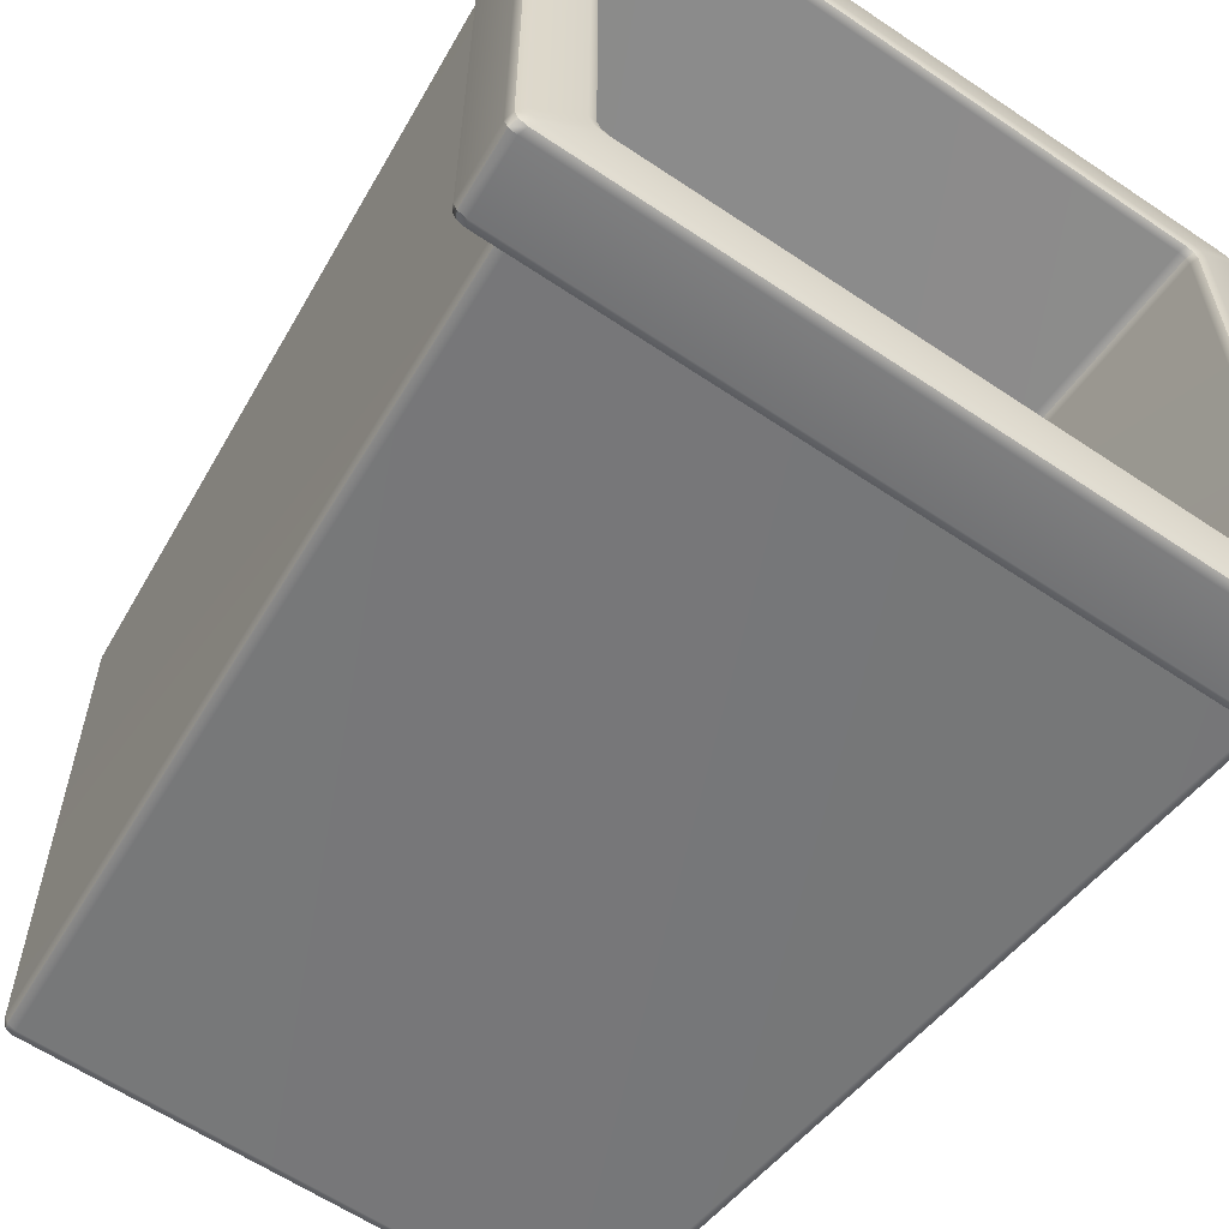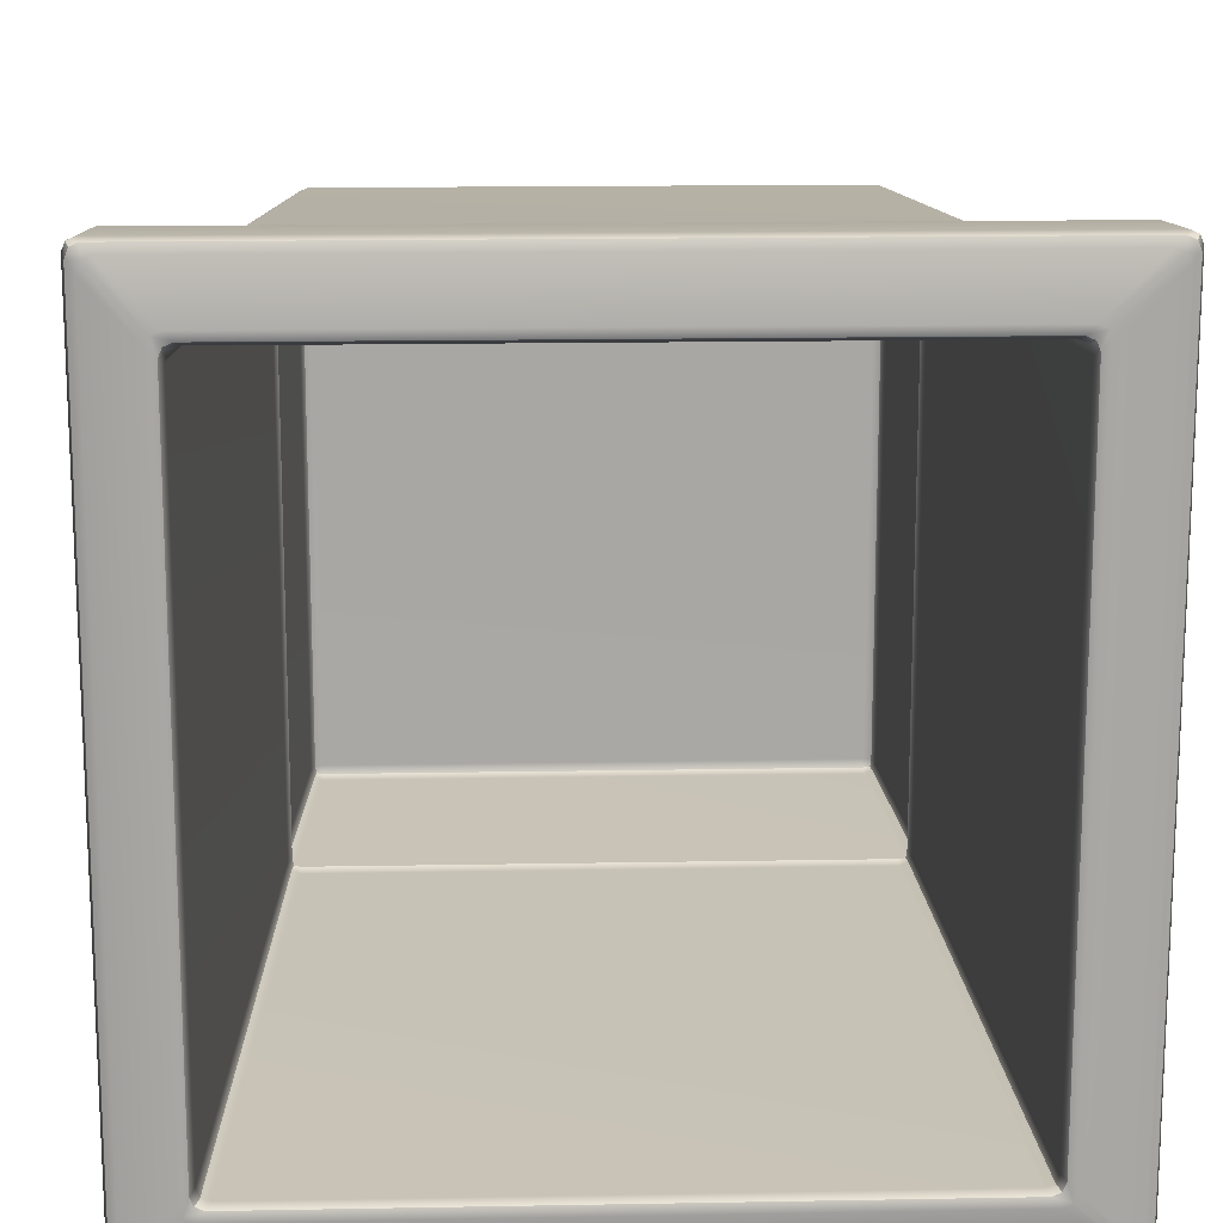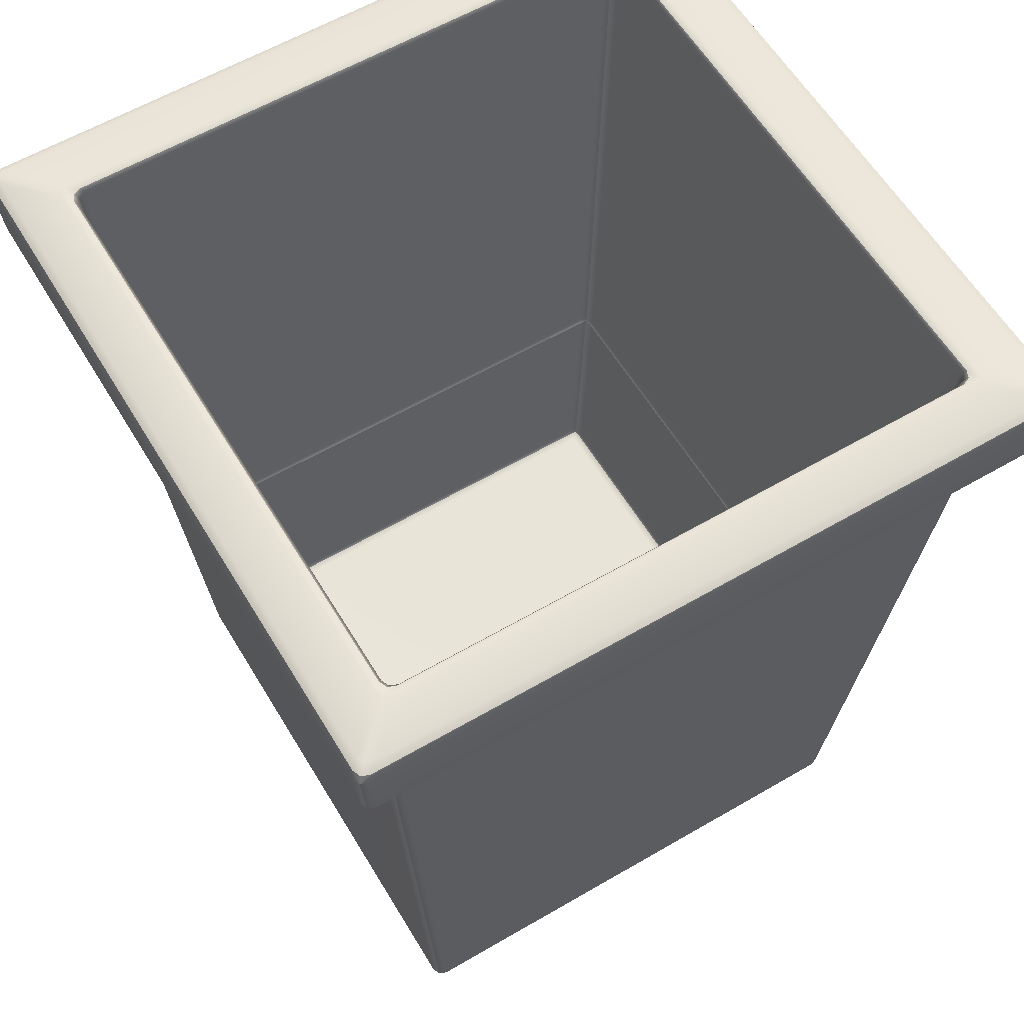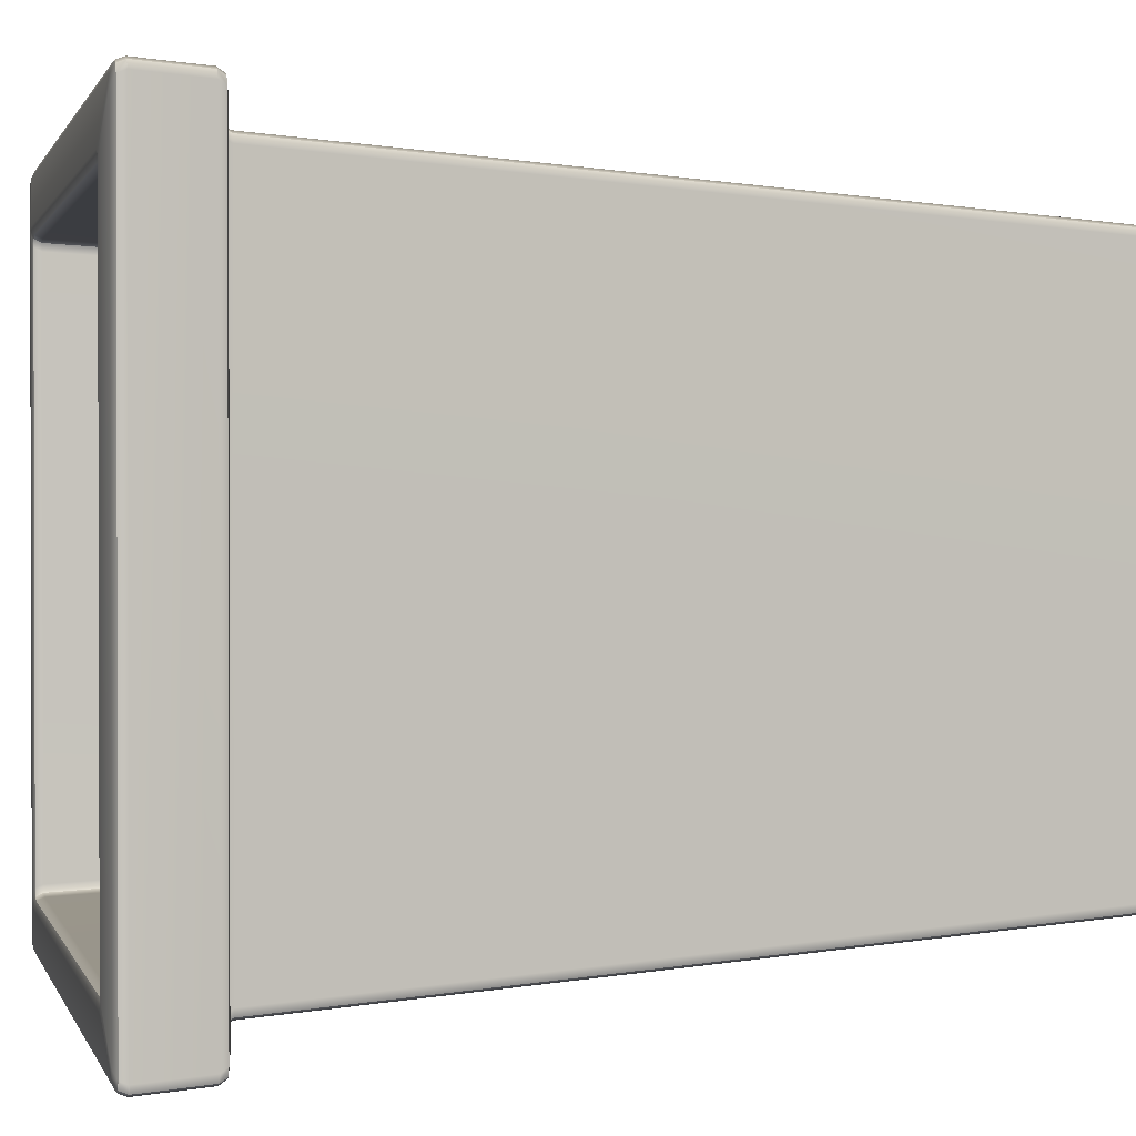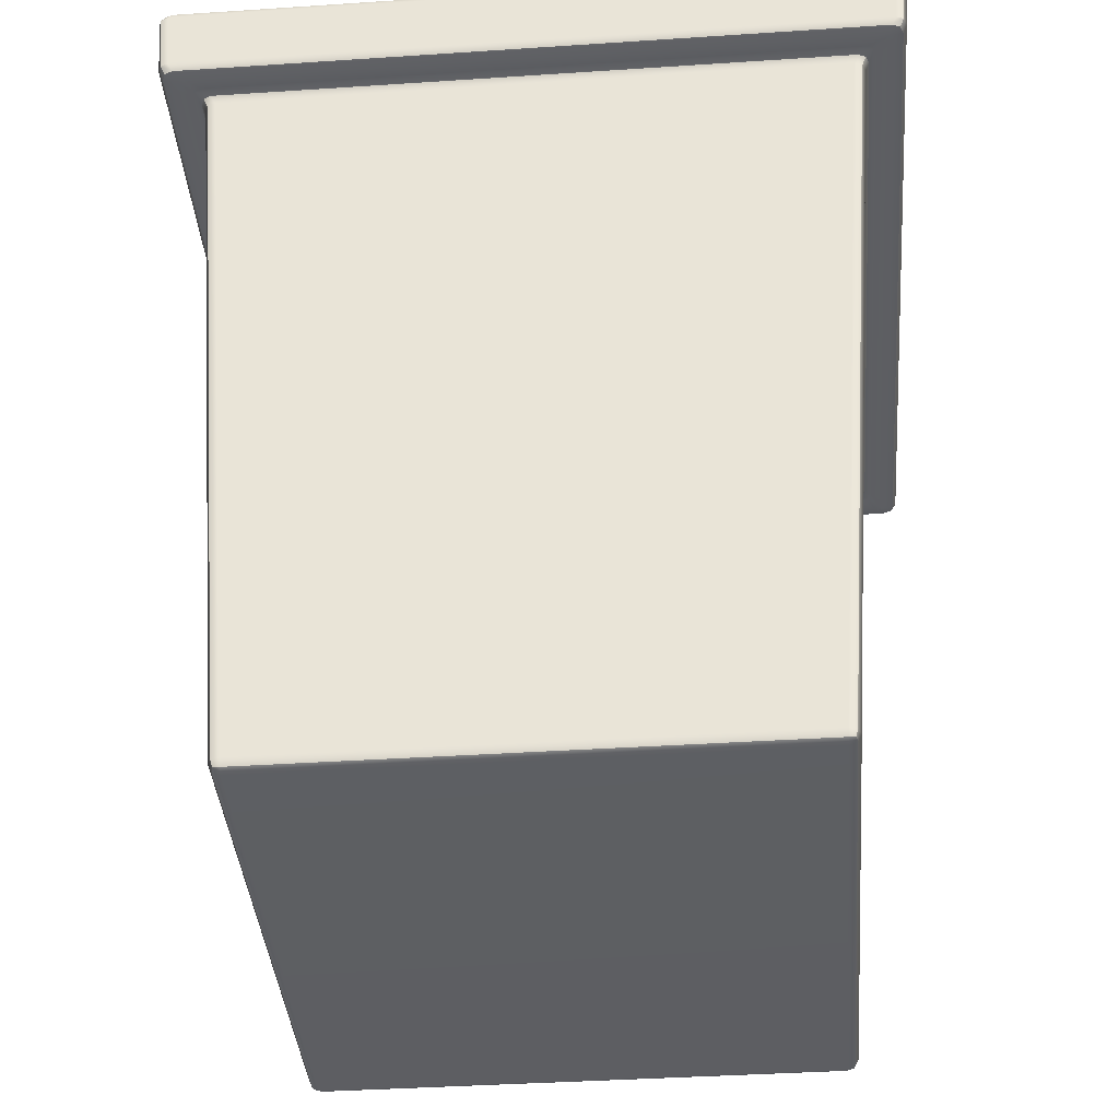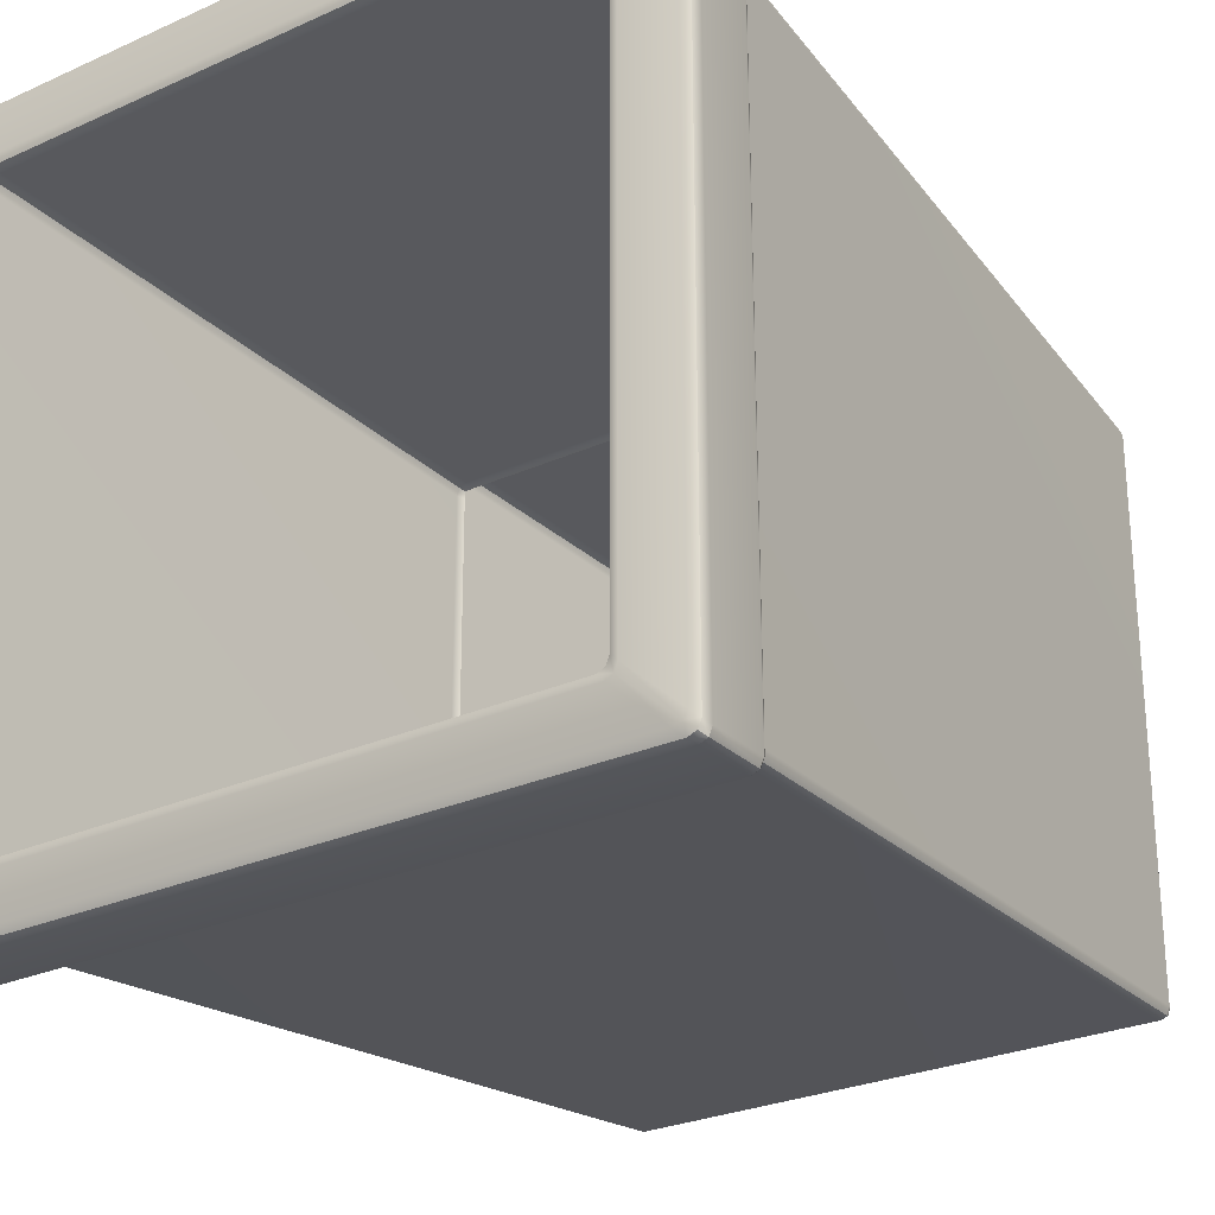
<metadata>
{"format":"obj","ext":"obj","renderer":"f3d","projection":"perspective","resolution":1024,"background":"white","views":[{"elev":-60.6,"azim":145.4,"up":"+Z"},{"elev":15.6,"azim":177.8,"up":"+Z"},{"elev":59.8,"azim":149.1,"up":"+Y"},{"elev":0.9,"azim":-104.4,"up":"+Z"},{"elev":-39.5,"azim":4.7,"up":"+Y"},{"elev":-26.9,"azim":-144.9,"up":"+Z"}]}
</metadata>
<code>
g default
v 0.7647 -0.02517 -9.482
v 0.7787 -0.03066 -9.482
v 0.7783 -0.0251 -9.468
v 0.7774 -0.01146 -9.462
v 0.7638 -0.01155 -9.467
v 0.7581 -0.01162 -9.481
v 0.6361 1.38 -9.361
v 0.6303 1.38 -9.375
v 0.6453 1.376 -9.39
v 0.6525 1.363 -9.397
v 0.6583 1.363 -9.382
v 0.6723 1.363 -9.377
v 0.6652 1.376 -9.37
v 0.6503 1.38 -9.355
v 1.721 -0.02517 -9.482
v 1.728 -0.01162 -9.481
v 1.722 -0.01128 -9.467
v 1.708 -0.01093 -9.462
v 1.707 -0.02494 -9.468
v 1.707 -0.03066 -9.482
v 1.85 1.38 -9.361
v 1.835 1.38 -9.355
v 1.82 1.376 -9.37
v 1.813 1.363 -9.377
v 1.827 1.363 -9.382
v 1.833 1.363 -9.396
v 1.84 1.376 -9.39
v 1.856 1.38 -9.375
v 0.7639 -0.01094 -10.47
v 0.7779 -0.01093 -10.48
v 0.7787 -0.02494 -10.47
v 0.7788 -0.03066 -10.46
v 0.7647 -0.02497 -10.46
v 0.7581 -0.01095 -10.46
v 1.722 -0.01094 -10.47
v 1.728 -0.01095 -10.46
v 1.721 -0.02497 -10.46
v 1.707 -0.03066 -10.46
v 1.707 -0.02494 -10.47
v 1.708 -0.01093 -10.48
v 1.814 1.538 -9.41
v 1.821 1.538 -9.423
v 1.806 1.534 -9.439
v 1.799 1.52 -9.445
v 1.793 1.52 -9.431
v 1.78 1.521 -9.426
v 1.786 1.534 -9.419
v 1.799 1.538 -9.404
v 1.815 1.538 -10.54
v 1.8 1.538 -10.55
v 1.786 1.534 -10.53
v 1.779 1.52 -10.53
v 1.793 1.52 -10.52
v 1.799 1.521 -10.51
v 1.806 1.534 -10.51
v 1.821 1.538 -10.53
v 0.6832 1.538 -9.41
v 0.6974 1.538 -9.404
v 0.7119 1.534 -9.419
v 0.7184 1.52 -9.426
v 0.7045 1.52 -9.431
v 0.6987 1.521 -9.445
v 0.6919 1.534 -9.439
v 0.6772 1.538 -9.424
v 0.6828 1.538 -10.54
v 0.6771 1.538 -10.53
v 0.692 1.534 -10.51
v 0.6987 1.52 -10.51
v 0.7044 1.52 -10.52
v 0.7183 1.52 -10.53
v 0.7115 1.534 -10.53
v 0.6963 1.538 -10.55
v 1.733 0.4701 -10.45
v 1.739 0.4837 -10.45
v 1.734 0.484 -10.46
v 1.72 0.4843 -10.47
v 1.719 0.4702 -10.46
v 0.7649 0.4701 -10.45
v 0.7786 0.4701 -10.46
v 0.7779 0.4837 -10.47
v 0.7642 0.4837 -10.46
v 0.7586 0.4837 -10.45
v 0.7786 0.4701 -9.492
v 0.7649 0.4701 -9.505
v 0.7586 0.4837 -9.505
v 0.7642 0.4837 -9.491
v 0.7779 0.4837 -9.485
v 1.733 0.4701 -9.505
v 1.719 0.4701 -9.492
v 1.72 0.4837 -9.485
v 1.734 0.4837 -9.491
v 1.739 0.4837 -9.505
v 1.85 1.38 -10.58
v 1.856 1.38 -10.56
v 1.84 1.376 -10.55
v 1.833 1.363 -10.54
v 1.828 1.363 -10.56
v 1.814 1.363 -10.56
v 1.821 1.376 -10.57
v 1.835 1.38 -10.58
v 0.6361 1.38 -10.58
v 0.6503 1.38 -10.58
v 0.6654 1.376 -10.57
v 0.6725 1.363 -10.56
v 0.6583 1.363 -10.56
v 0.6524 1.363 -10.54
v 0.6453 1.376 -10.55
v 0.6303 1.38 -10.56
v 0.5858 1.38 -9.33
v 0.6009 1.376 -9.346
v 0.6071 1.376 -9.332
v 0.622 1.376 -9.326
v 0.6062 1.38 -9.31
v 0.5985 1.393 -9.303
v 0.5845 1.393 -9.309
v 0.5787 1.393 -9.323
v 0.5745 1.525 -9.321
v 0.5697 1.511 -9.316
v 0.5752 1.511 -9.302
v 0.5886 1.511 -9.296
v 0.5939 1.525 -9.301
v 0.6084 1.532 -9.315
v 0.5942 1.532 -9.321
v 0.5883 1.532 -9.335
v 1.9 1.38 -9.33
v 1.907 1.393 -9.323
v 1.901 1.393 -9.309
v 1.888 1.392 -9.303
v 1.88 1.38 -9.31
v 1.865 1.376 -9.325
v 1.879 1.376 -9.331
v 1.885 1.376 -9.346
v 1.911 1.525 -9.322
v 1.898 1.532 -9.338
v 1.892 1.532 -9.322
v 1.88 1.532 -9.315
v 1.892 1.525 -9.301
v 1.897 1.511 -9.296
v 1.91 1.511 -9.302
v 1.916 1.511 -9.316
v 1.9 1.38 -10.61
v 1.885 1.376 -10.59
v 1.879 1.376 -10.61
v 1.864 1.376 -10.61
v 1.88 1.38 -10.63
v 1.887 1.393 -10.64
v 1.901 1.393 -10.63
v 1.907 1.393 -10.62
v 0.5858 1.38 -10.61
v 0.5787 1.393 -10.62
v 0.5844 1.393 -10.63
v 0.5981 1.392 -10.64
v 0.6056 1.38 -10.63
v 0.6212 1.376 -10.61
v 0.6069 1.376 -10.61
v 0.6009 1.376 -10.59
v 0.5746 1.525 -10.62
v 0.5883 1.532 -10.61
v 0.5953 1.532 -10.62
v 0.6121 1.532 -10.62
v 0.5954 1.525 -10.64
v 0.589 1.511 -10.64
v 0.5753 1.511 -10.64
v 0.5697 1.511 -10.62
v 1.911 1.525 -10.62
v 1.916 1.511 -10.62
v 1.911 1.511 -10.64
v 1.897 1.511 -10.64
v 1.892 1.525 -10.64
v 1.878 1.532 -10.62
v 1.892 1.532 -10.62
v 1.898 1.532 -10.6
v 0.767 -0.02267 -9.47
v 0.6511 1.376 -9.376
v 1.719 -0.02256 -9.47
v 1.835 1.376 -9.376
v 0.7671 -0.02241 -10.47
v 1.719 -0.02241 -10.47
v 1.8 1.534 -9.425
v 1.8 1.534 -10.53
v 0.6978 1.534 -9.425
v 0.6977 1.534 -10.53
v 1.73 0.4727 -10.46
v 0.7673 0.4726 -10.46
v 0.7673 0.4726 -9.494
v 1.731 0.4726 -9.494
v 1.835 1.376 -10.56
v 0.6512 1.376 -10.56
v 0.5918 1.38 -9.316
v 0.5802 1.525 -9.307
v 1.894 1.38 -9.316
v 1.906 1.525 -9.307
v 1.894 1.38 -10.62
v 0.5916 1.38 -10.62
v 0.5806 1.525 -10.63
v 1.906 1.525 -10.63
g tong_sampah
f 2 1 33 32
f 1 6 34 33
f 4 3 19 18
f 3 2 20 19
f 6 5 11 10
f 5 4 12 11
f 8 7 111 110
f 7 14 112 111
f 10 9 107 106
f 9 8 108 107
f 14 13 23 22
f 13 12 24 23
f 16 15 37 36
f 15 20 38 37
f 18 17 25 24
f 17 16 26 25
f 22 21 131 130
f 21 28 132 131
f 28 27 95 94
f 27 26 96 95
f 30 29 105 104
f 29 34 106 105
f 32 31 39 38
f 31 30 40 39
f 36 35 97 96
f 35 40 98 97
f 42 41 135 134
f 41 48 136 135
f 44 43 55 54
f 43 42 56 55
f 46 45 91 90
f 45 44 92 91
f 48 47 59 58
f 47 46 60 59
f 50 49 171 170
f 49 56 172 171
f 52 51 71 70
f 51 50 72 71
f 54 53 75 74
f 53 52 76 75
f 58 57 123 122
f 57 64 124 123
f 62 61 86 85
f 61 60 87 86
f 64 63 67 66
f 63 62 68 67
f 66 65 159 158
f 65 72 160 159
f 70 69 81 80
f 69 68 82 81
f 74 73 88 92
f 77 76 80 79
f 78 82 85 84
f 83 87 90 89
f 94 93 143 142
f 93 100 144 143
f 100 99 103 102
f 99 98 104 103
f 102 101 155 154
f 101 108 156 155
f 110 109 149 156
f 109 116 150 149
f 114 113 129 128
f 113 112 130 129
f 116 115 119 118
f 115 114 120 119
f 118 117 157 164
f 117 124 158 157
f 122 121 137 136
f 121 120 138 137
f 126 125 141 148
f 125 132 142 141
f 128 127 139 138
f 127 126 140 139
f 134 133 165 172
f 133 140 166 165
f 146 145 153 152
f 145 144 154 153
f 148 147 167 166
f 147 146 168 167
f 152 151 163 162
f 151 150 164 163
f 162 161 169 168
f 161 160 170 169
f 120 114 128 138
f 146 152 162 168
f 140 126 148 166
f 150 116 118 164
f 56 42 134 172
f 48 58 122 136
f 32 38 20 2
f 52 70 80 76
f 68 62 85 82
f 60 46 90 87
f 44 54 74 92
f 12 4 18 24
f 26 16 36 96
f 30 104 98 40
f 34 6 10 106
f 14 22 130 112
f 100 102 154 144
f 50 170 160 72
f 28 94 142 132
f 108 8 110 156
f 66 158 124 64
f 5 6 1 173
f 1 2 3 173
f 3 4 5 173
f 13 14 7 174
f 7 8 9 174
f 9 10 11 174
f 11 12 13 174
f 19 20 15 175
f 15 16 17 175
f 17 18 19 175
f 27 28 21 176
f 21 22 23 176
f 23 24 25 176
f 25 26 27 176
f 33 34 29 177
f 29 30 31 177
f 31 32 33 177
f 39 40 35 178
f 35 36 37 178
f 37 38 39 178
f 47 48 41 179
f 41 42 43 179
f 43 44 45 179
f 45 46 47 179
f 55 56 49 180
f 49 50 51 180
f 51 52 53 180
f 53 54 55 180
f 63 64 57 181
f 57 58 59 181
f 59 60 61 181
f 61 62 63 181
f 71 72 65 182
f 65 66 67 182
f 67 68 69 182
f 69 70 71 182
f 73 74 75 183
f 75 76 77 183
f 81 82 78 184
f 79 80 81 184
f 86 87 83 185
f 84 85 86 185
f 91 92 88 186
f 89 90 91 186
f 99 100 93 187
f 93 94 95 187
f 95 96 97 187
f 97 98 99 187
f 107 108 101 188
f 101 102 103 188
f 103 104 105 188
f 105 106 107 188
f 115 116 109 189
f 109 110 111 189
f 111 112 113 189
f 113 114 115 189
f 123 124 117 190
f 117 118 119 190
f 119 120 121 190
f 121 122 123 190
f 131 132 125 191
f 125 126 127 191
f 127 128 129 191
f 129 130 131 191
f 139 140 133 192
f 133 134 135 192
f 135 136 137 192
f 137 138 139 192
f 147 148 141 193
f 141 142 143 193
f 143 144 145 193
f 145 146 147 193
f 155 156 149 194
f 149 150 151 194
f 151 152 153 194
f 153 154 155 194
f 163 164 157 195
f 157 158 159 195
f 159 160 161 195
f 161 162 163 195
f 171 172 165 196
f 165 166 167 196
f 167 168 169 196
f 169 170 171 196

</code>
